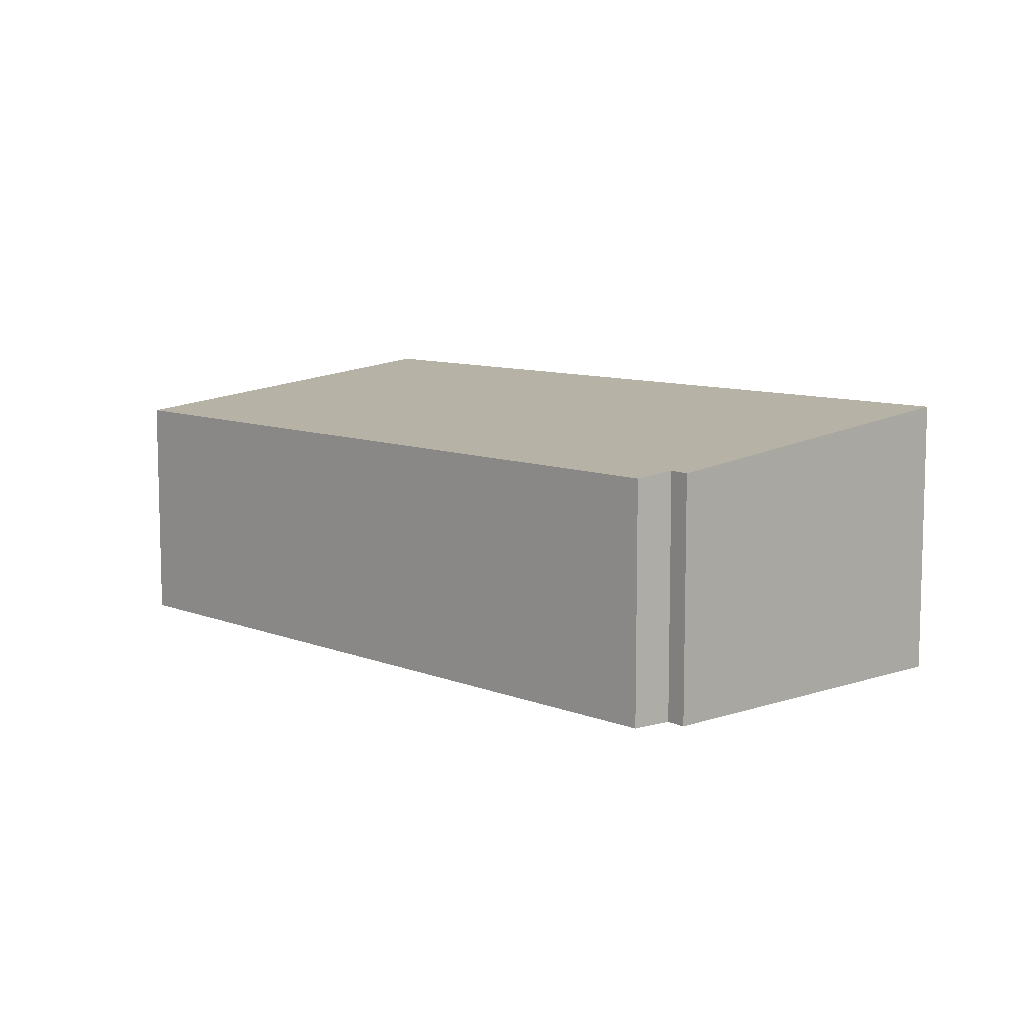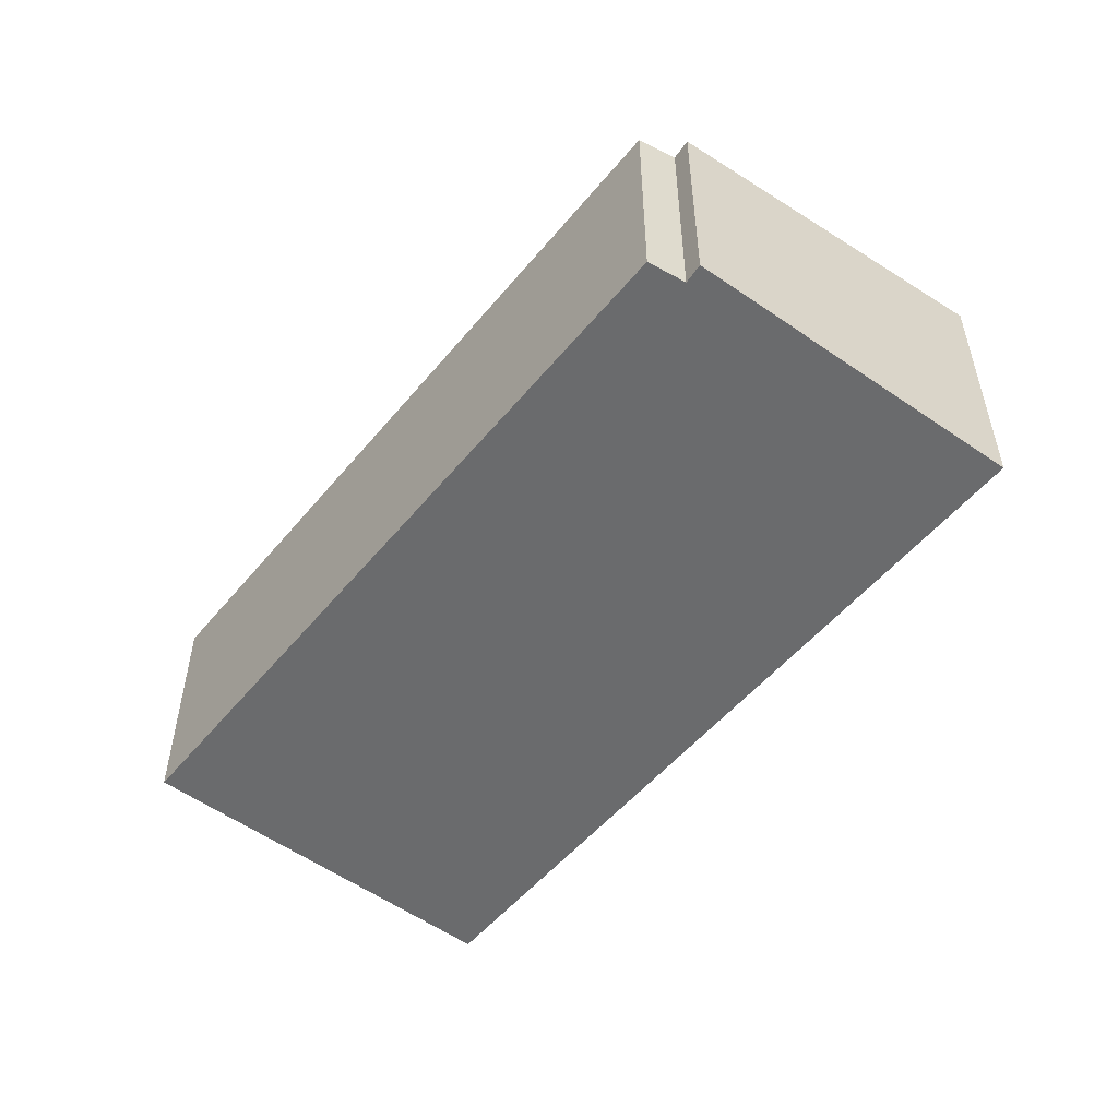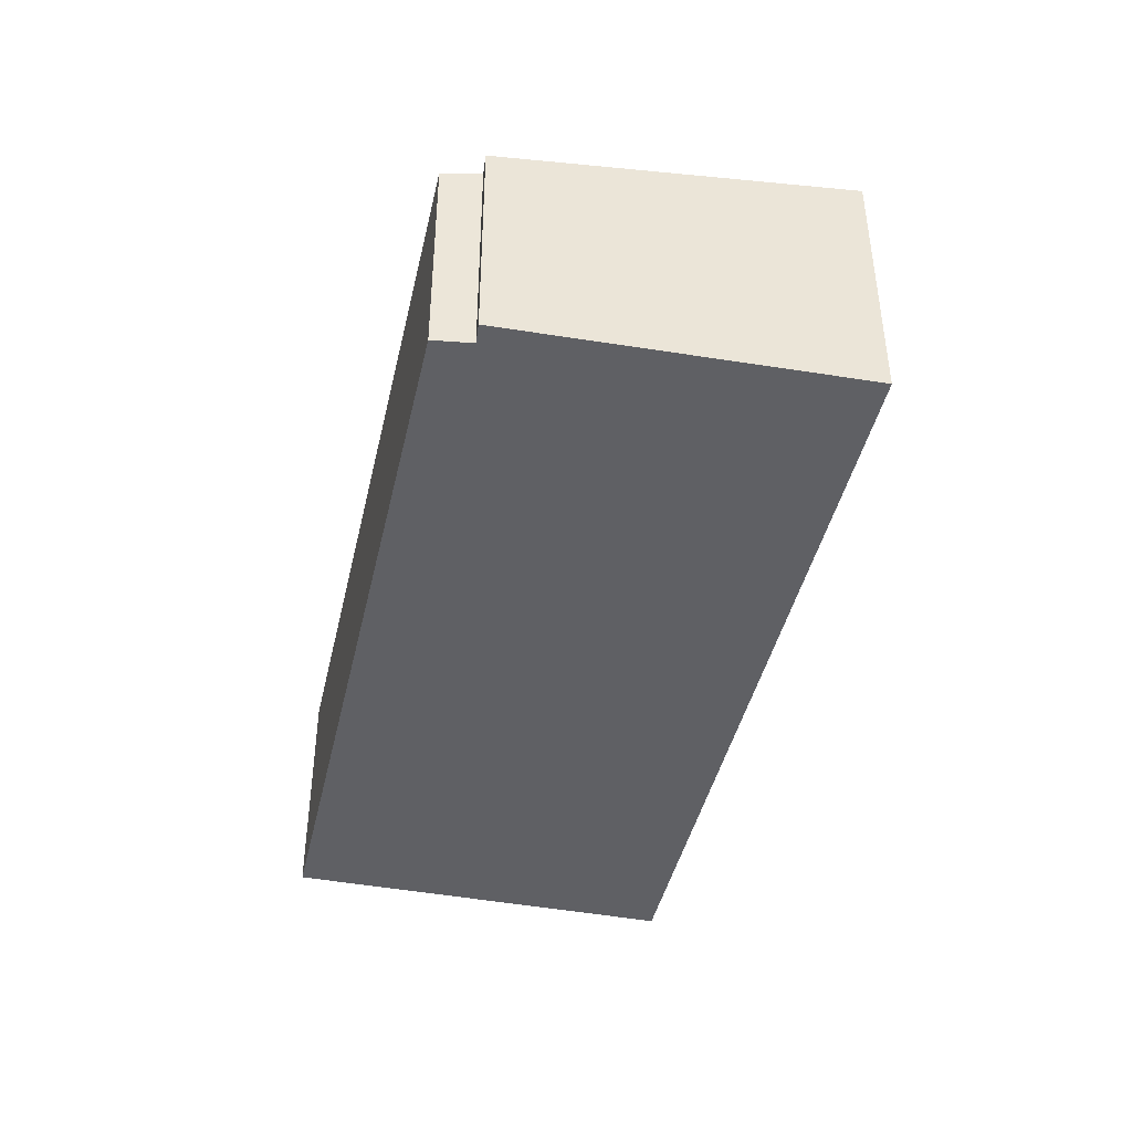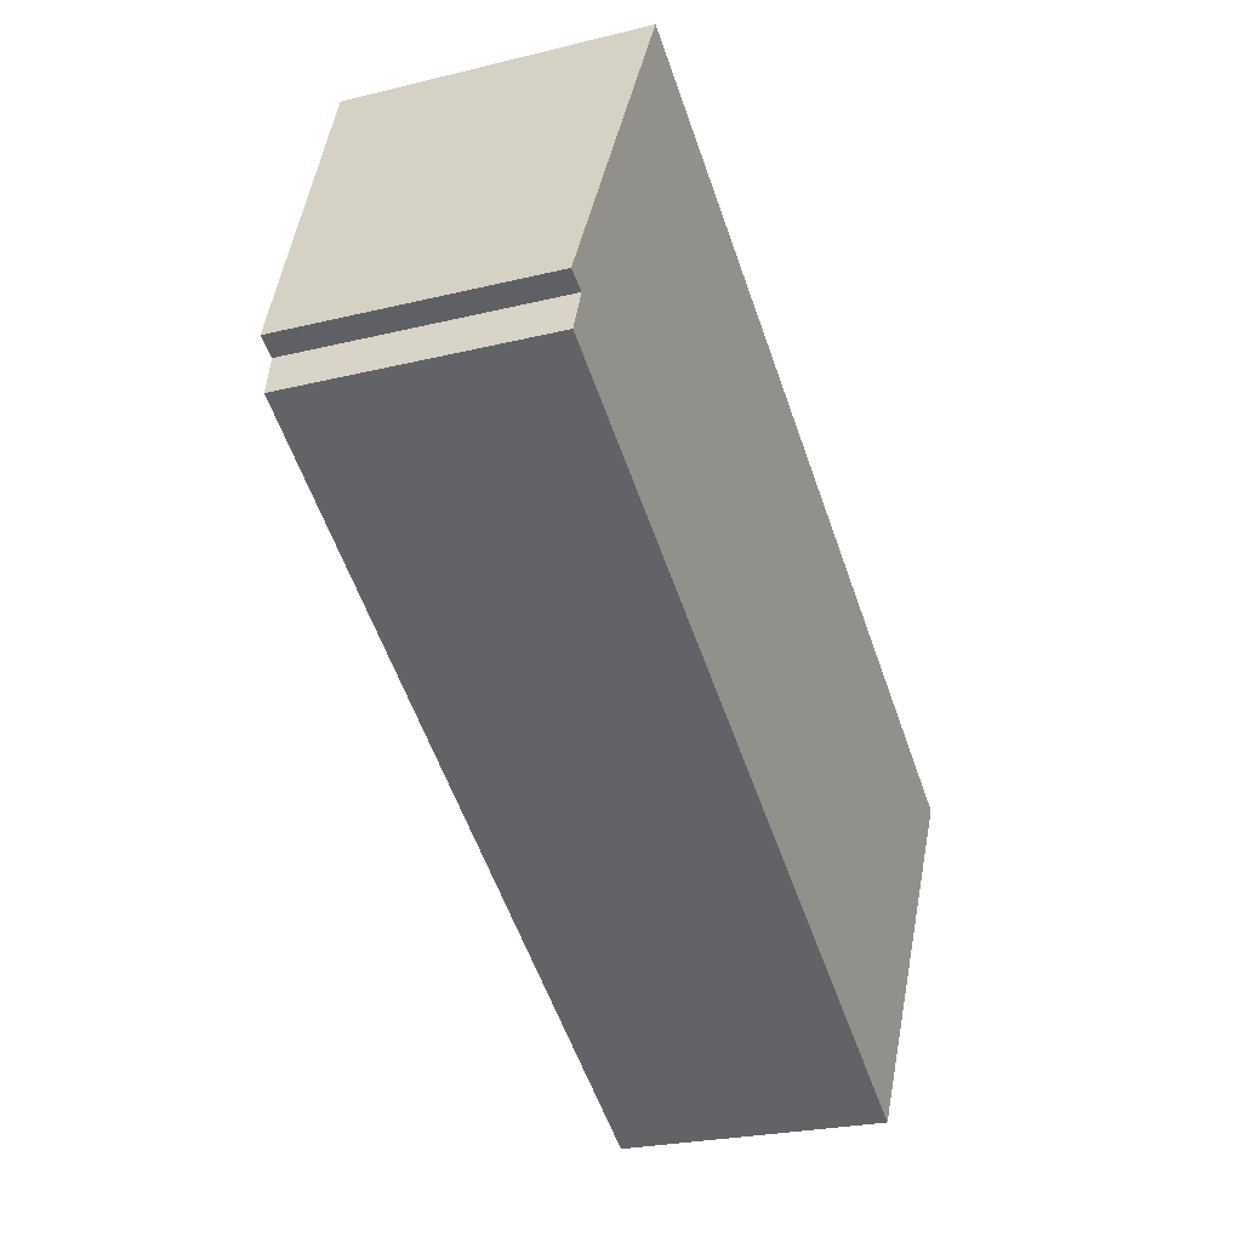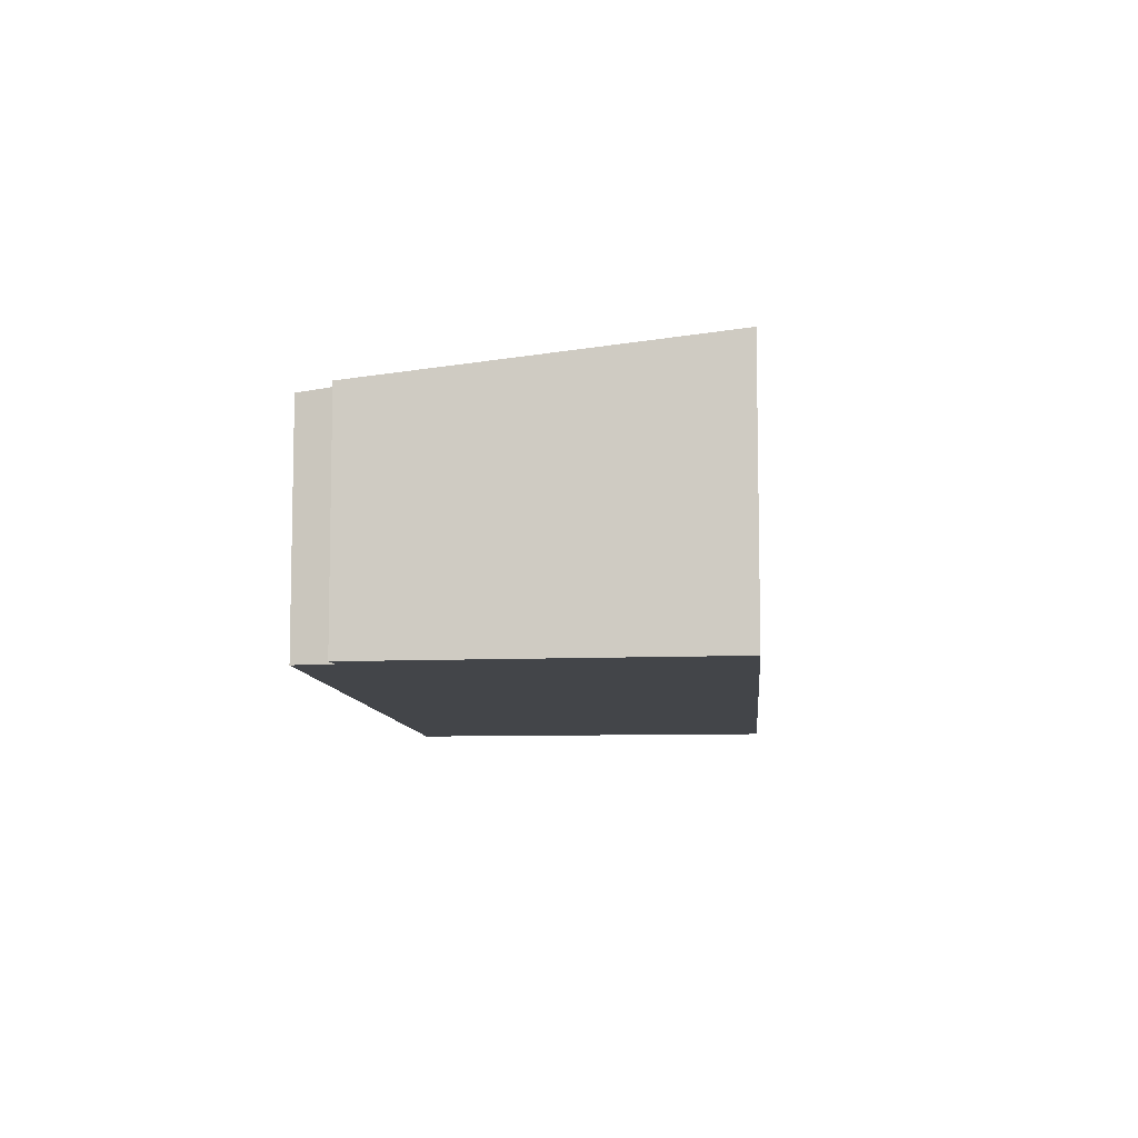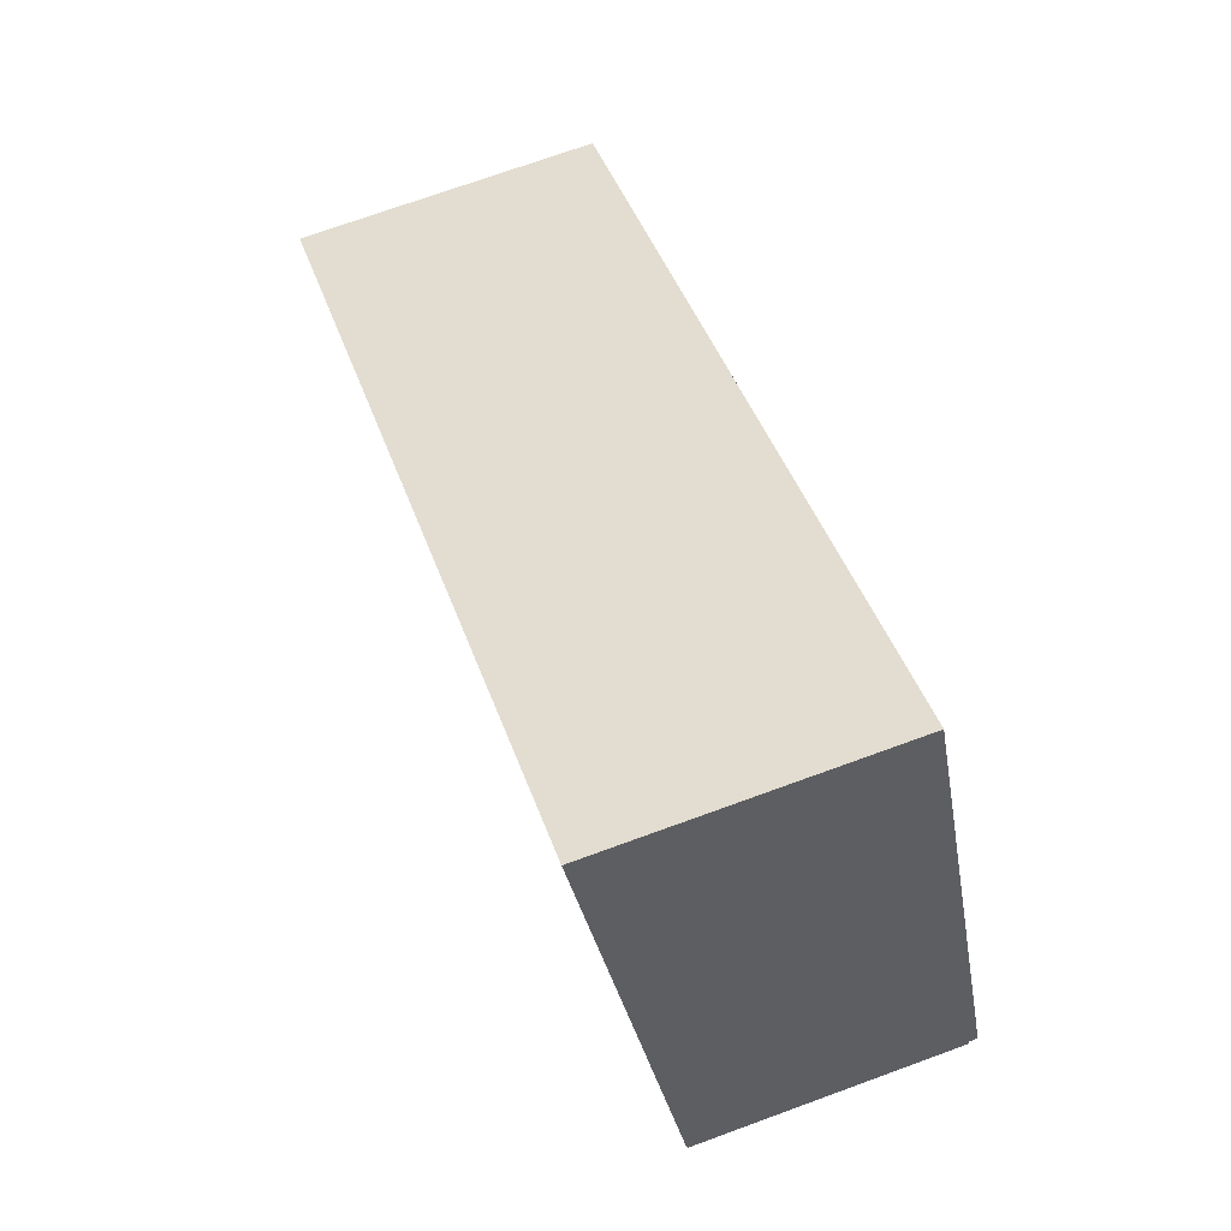
<metadata>
{"format":"obj","ext":"obj","renderer":"f3d","projection":"perspective","resolution":1024,"background":"white","views":[{"elev":9.2,"azim":-104.5,"up":"+Y"},{"elev":-53.2,"azim":-99.2,"up":"+Y"},{"elev":-44.1,"azim":-73.4,"up":"+Y"},{"elev":-25.0,"azim":-68.2,"up":"+Z"},{"elev":-8.7,"azim":-55.8,"up":"+Y"},{"elev":71.3,"azim":-110.1,"up":"+Z"}]}
</metadata>
<code>
v  1.737 3.99 3.381
v  0.284 3.618 -0.128
v  0 3.615 2.214e-16
v  0.06 3.558 -0.693
v  13.13 4.15 -1.266
v  10.3 3.568 -6.428
v  2.513 4.15 4.795
v  2.475 4.15 4.817
v  2.475 -2.95e-16 4.817
v  13.13 7.752e-17 -1.266
v  2.513 -2.936e-16 4.795
v  10.3 3.936e-16 -6.428
v  0.06 4.243e-17 -0.693
v  0.284 7.838e-18 -0.128
v  0 0 0
v  1.737 -2.07e-16 3.381
g defaultobject
f 1 2 3
f 4 5 6
f 5 4 2
f 5 2 1
f 5 1 7
f 7 1 8
f 9 7 8
f 7 9 5
f 5 9 10
f 10 9 11
f 10 6 5
f 6 10 12
f 12 4 6
f 4 12 13
f 14 3 2
f 3 14 15
f 4 14 2
f 14 4 13
f 1 9 8
f 9 1 3
f 9 3 16
f 16 3 15
f 15 14 16
f 16 11 9
f 11 16 10
f 10 16 12
f 12 16 14
f 12 14 13

</code>
